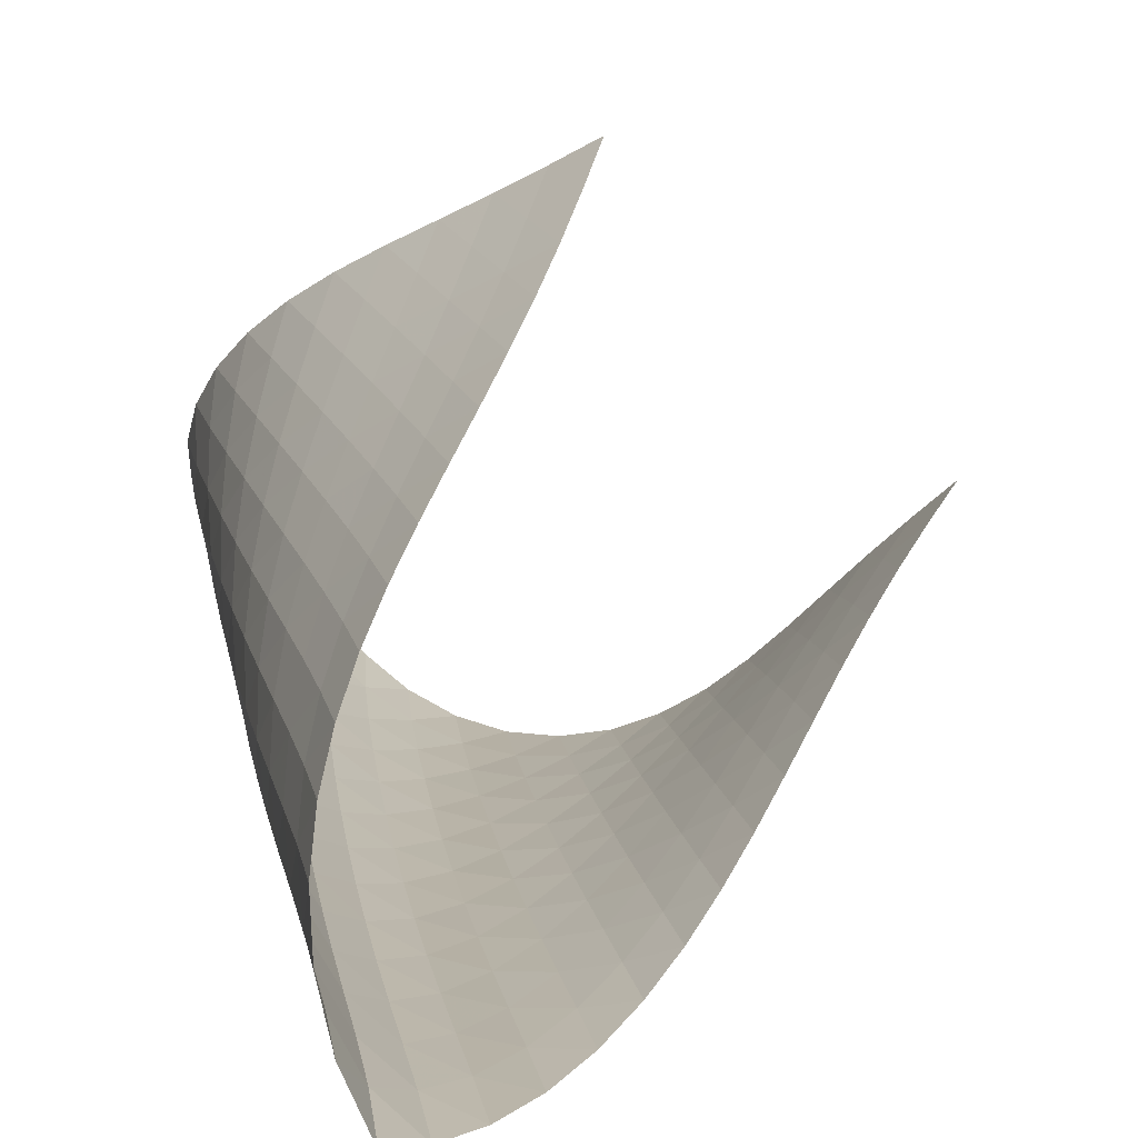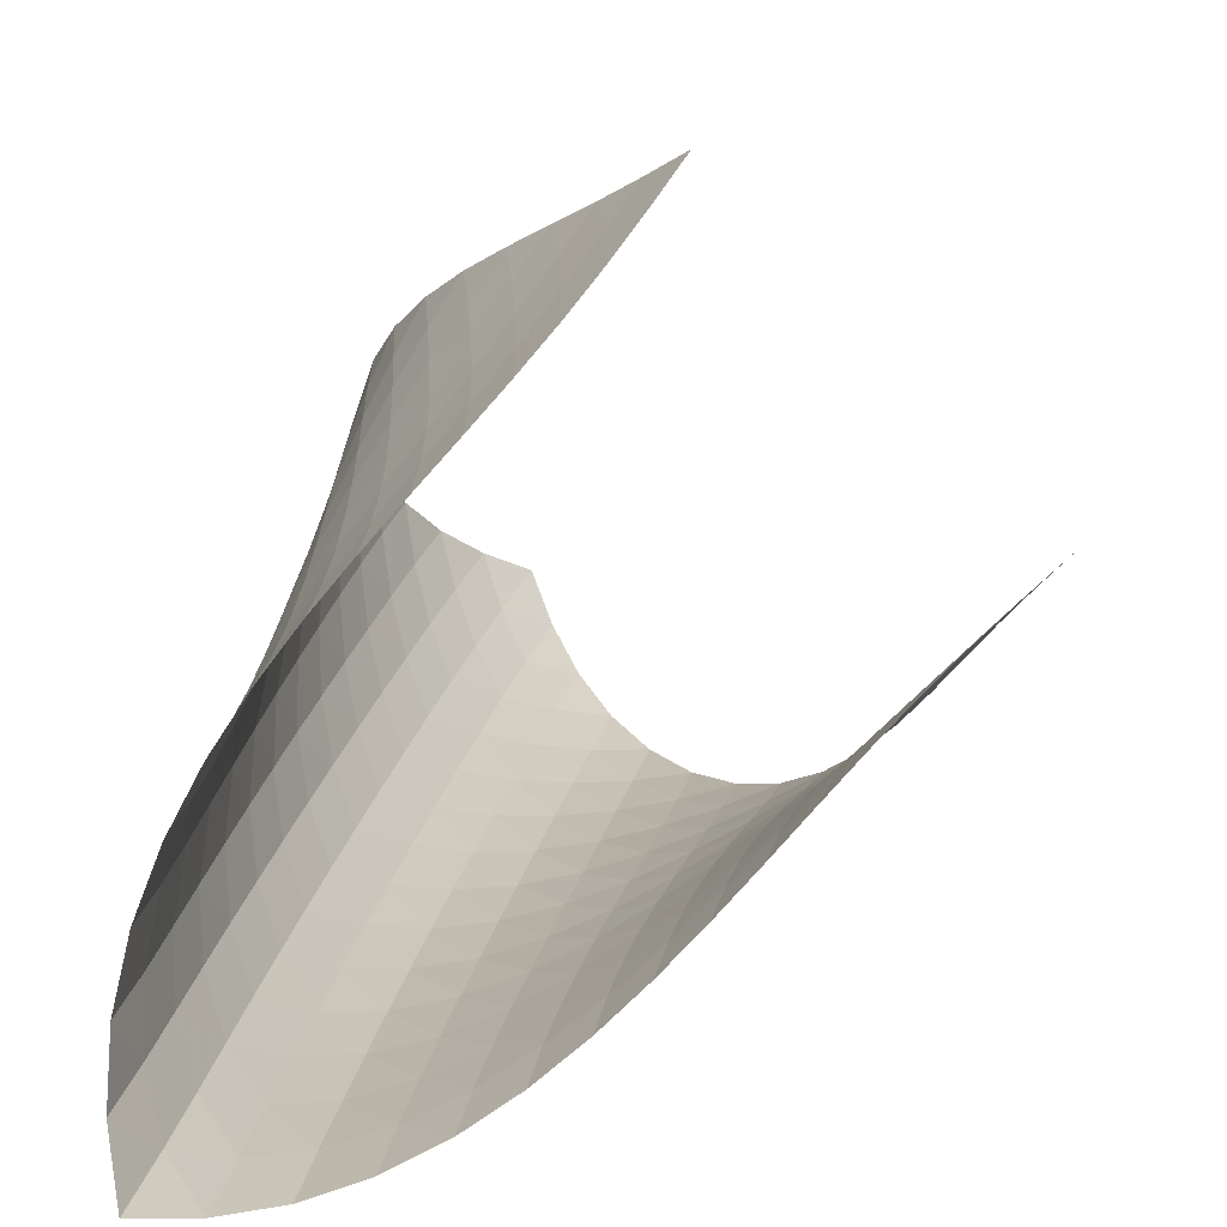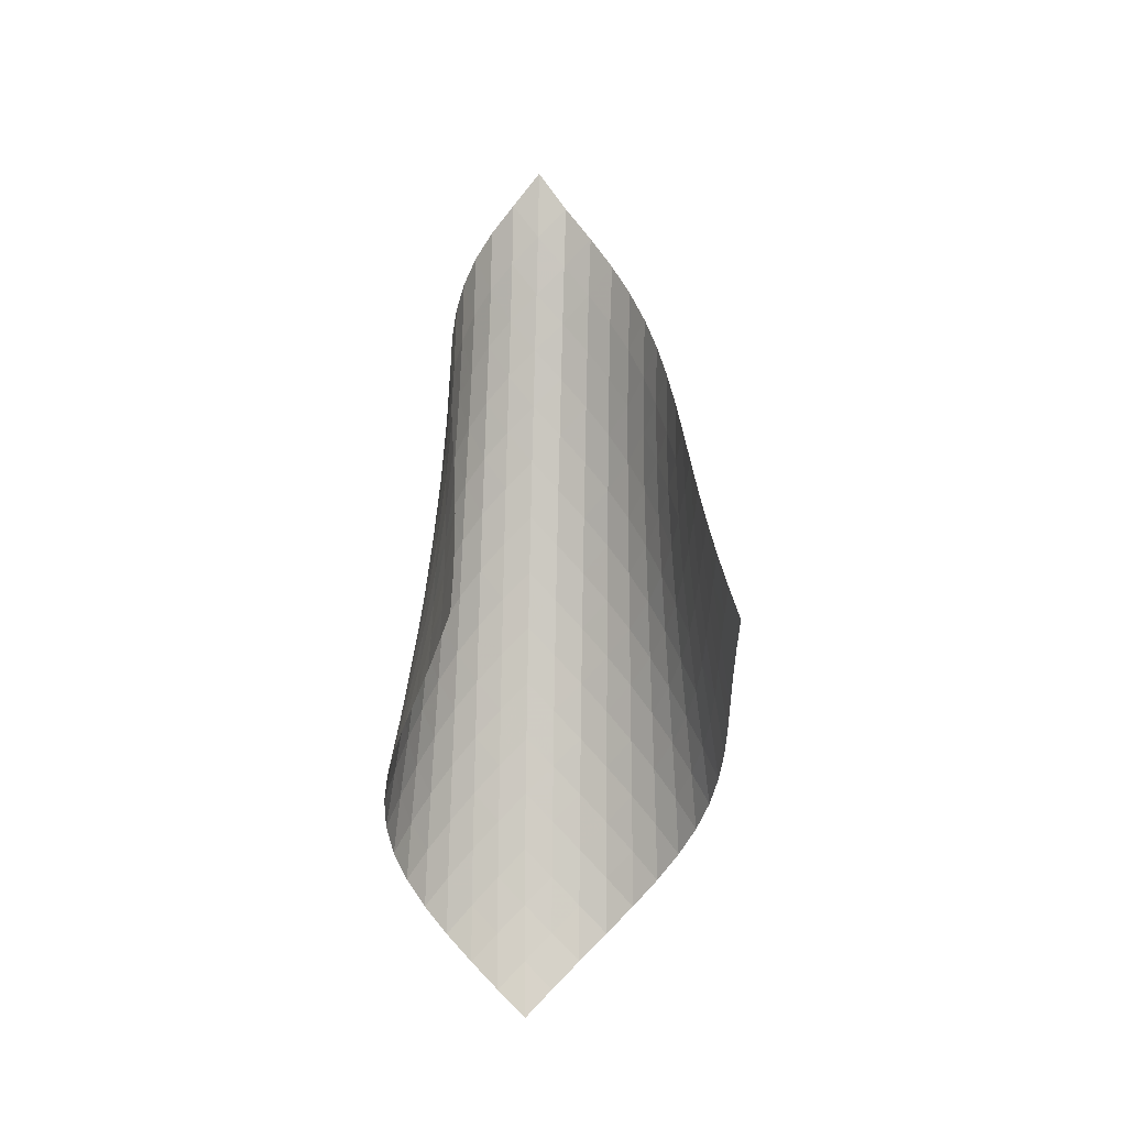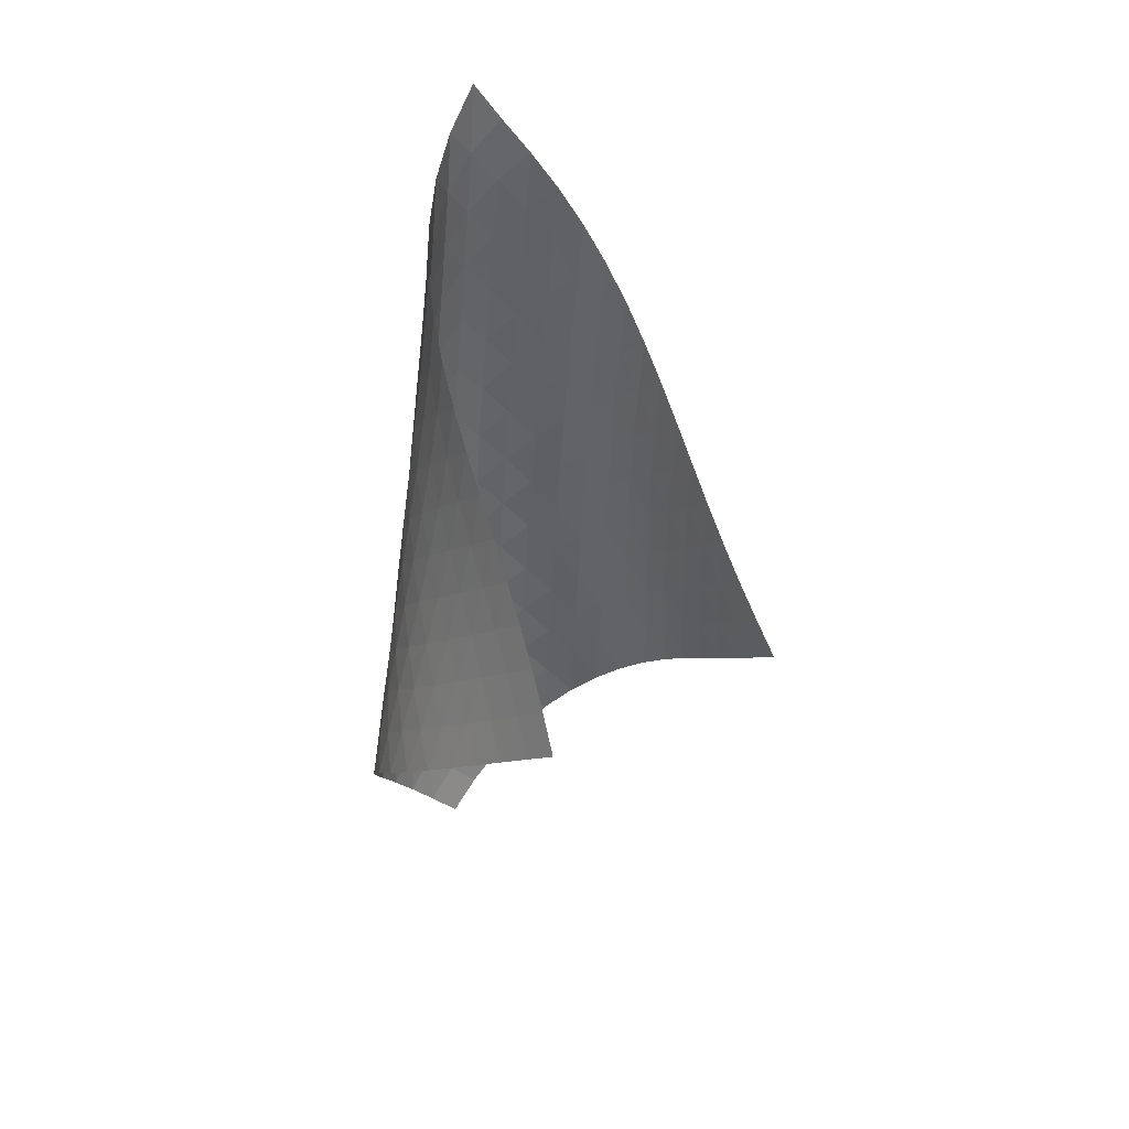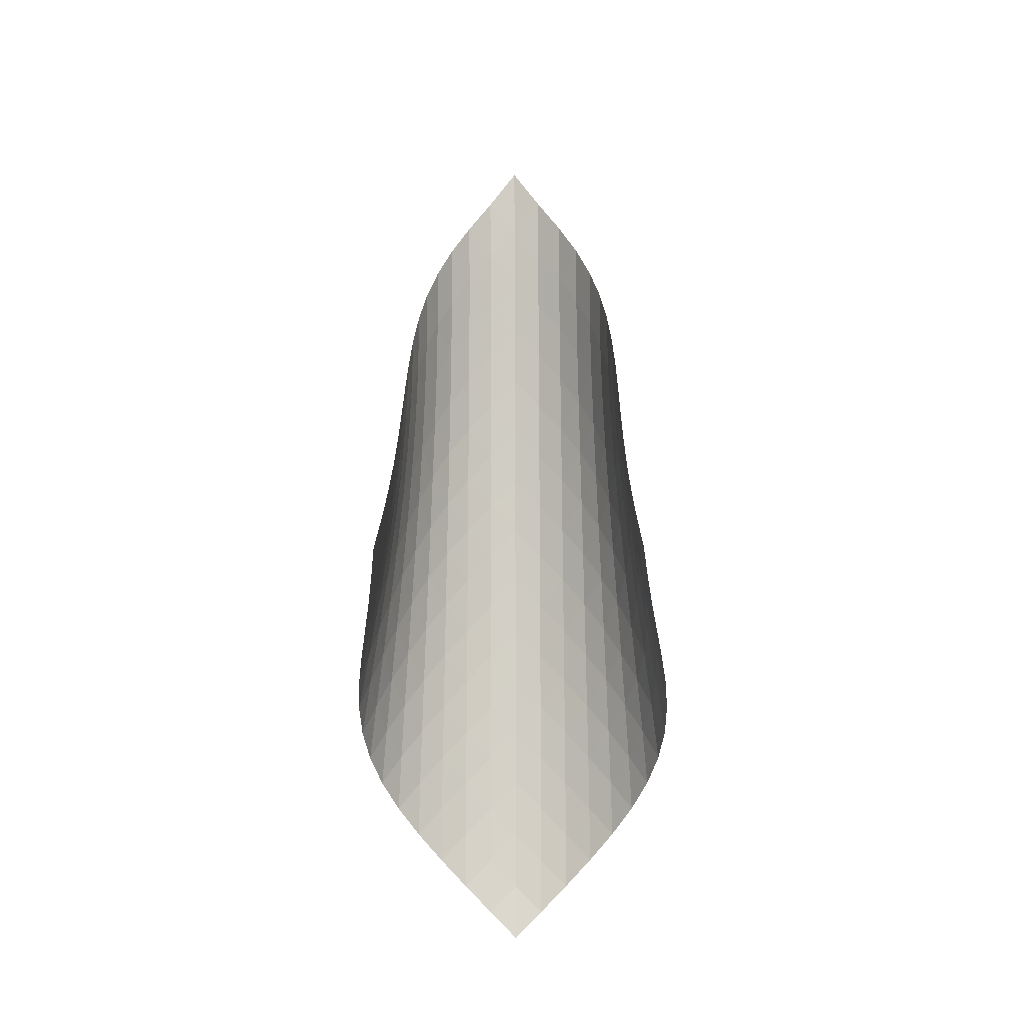
<metadata>
{"format":"obj","ext":"obj","renderer":"f3d","projection":"perspective","resolution":1024,"background":"white","views":[{"elev":19.3,"azim":177.5,"up":"+Z"},{"elev":20.8,"azim":-167.2,"up":"+Z"},{"elev":-9.1,"azim":-55.8,"up":"+Y"},{"elev":32.6,"azim":-81.4,"up":"+Y"},{"elev":-12.9,"azim":-43.8,"up":"+Y"}]}
</metadata>
<code>
v -6.503 -0.05357 6.503
v -9.037 -11.03 13.02
v -13.02 -11.03 9.037
v -5.402 -18.91 5.402
v -12.6 -10.32 8.774
v -12.2 -9.602 8.5
v -11.81 -8.88 8.211
v -11.43 -8.154 7.906
v -11.06 -7.427 7.59
v -10.7 -6.7 7.268
v -10.32 -5.974 6.949
v -9.933 -5.25 6.643
v -9.518 -4.527 6.364
v -9.07 -3.804 6.129
v -8.585 -3.08 5.961
v -8.065 -2.355 5.885
v -7.522 -1.626 5.93
v -6.982 -0.8786 6.126
v -6.126 -0.8786 6.982
v -5.93 -1.626 7.522
v -5.885 -2.355 8.065
v -5.961 -3.08 8.585
v -6.129 -3.804 9.07
v -6.364 -4.527 9.518
v -6.643 -5.25 9.933
v -6.949 -5.974 10.32
v -7.268 -6.7 10.7
v -7.59 -7.427 11.06
v -7.906 -8.154 11.43
v -8.211 -8.88 11.81
v -8.5 -9.602 12.2
v -8.774 -10.32 12.6
v -8.451 -11.5 12.58
v -7.856 -11.97 12.16
v -7.25 -12.43 11.74
v -6.642 -12.9 11.33
v -6.047 -13.36 10.9
v -5.489 -13.83 10.43
v -4.995 -14.32 9.91
v -4.591 -14.83 9.337
v -4.306 -15.36 8.718
v -4.16 -15.91 8.075
v -4.162 -16.49 7.437
v -4.306 -17.08 6.834
v -4.575 -17.69 6.287
v -4.948 -18.3 5.81
v -5.81 -18.3 4.948
v -6.287 -17.69 4.575
v -6.834 -17.08 4.306
v -7.437 -16.49 4.162
v -8.075 -15.91 4.16
v -8.718 -15.36 4.306
v -9.337 -14.83 4.591
v -9.91 -14.32 4.995
v -10.43 -13.83 5.489
v -10.9 -13.36 6.047
v -11.33 -12.9 6.642
v -11.74 -12.43 7.25
v -12.16 -11.97 7.856
v -12.58 -11.5 8.451
v -6.408 -1.501 6.408
v -6.859 -2.185 6.016
v -7.383 -2.885 5.805
v -7.92 -3.594 5.749
v -8.44 -4.308 5.814
v -8.928 -5.024 5.971
v -9.381 -5.742 6.191
v -9.805 -6.461 6.454
v -10.21 -7.183 6.741
v -10.59 -7.905 7.04
v -10.98 -8.628 7.34
v -11.36 -9.351 7.634
v -11.76 -10.07 7.918
v -12.17 -10.79 8.189
v -6.016 -2.185 6.859
v -6.286 -2.798 6.286
v -6.724 -3.453 5.879
v -7.244 -4.133 5.655
v -7.783 -4.828 5.586
v -8.307 -5.532 5.64
v -8.802 -6.241 5.783
v -9.265 -6.953 5.987
v -9.701 -7.668 6.232
v -10.12 -8.385 6.5
v -10.52 -9.104 6.778
v -10.92 -9.823 7.057
v -11.33 -10.54 7.331
v -11.74 -11.26 7.596
v -5.805 -2.885 7.383
v -5.879 -3.453 6.724
v -6.154 -4.061 6.154
v -6.59 -4.705 5.742
v -7.109 -5.373 5.503
v -7.652 -6.058 5.418
v -8.183 -6.753 5.452
v -8.69 -7.454 5.575
v -9.167 -8.16 5.759
v -9.619 -8.869 5.983
v -10.05 -9.581 6.229
v -10.48 -10.29 6.485
v -10.9 -11.01 6.742
v -11.32 -11.72 6.997
v -5.749 -3.594 7.92
v -5.655 -4.133 7.244
v -5.742 -4.705 6.59
v -6.027 -5.312 6.027
v -6.463 -5.95 5.612
v -6.981 -6.61 5.359
v -7.527 -7.286 5.252
v -8.068 -7.971 5.262
v -8.588 -8.664 5.358
v -9.082 -9.362 5.516
v -9.554 -10.06 5.713
v -10.01 -10.77 5.934
v -10.45 -11.48 6.166
v -10.89 -12.19 6.401
v -5.814 -4.308 8.44
v -5.586 -4.828 7.783
v -5.503 -5.373 7.109
v -5.612 -5.95 6.463
v -5.908 -6.558 5.908
v -6.344 -7.192 5.491
v -6.86 -7.845 5.223
v -7.409 -8.512 5.093
v -7.958 -9.189 5.073
v -8.492 -9.873 5.139
v -9.006 -10.56 5.266
v -9.499 -11.26 5.432
v -9.976 -11.96 5.624
v -10.44 -12.66 5.829
v -5.971 -5.024 8.928
v -5.64 -5.532 8.307
v -5.418 -6.058 7.652
v -5.359 -6.61 6.981
v -5.491 -7.192 6.344
v -5.798 -7.801 5.798
v -6.234 -8.431 5.379
v -6.748 -9.078 5.098
v -7.298 -9.738 4.942
v -7.855 -10.41 4.892
v -8.402 -11.08 4.924
v -8.934 -11.76 5.015
v -9.448 -12.45 5.146
v -9.947 -13.14 5.306
v -6.191 -5.742 9.381
v -5.783 -6.241 8.802
v -5.452 -6.753 8.183
v -5.252 -7.286 7.527
v -5.223 -7.845 6.86
v -5.379 -8.431 6.234
v -5.696 -9.041 5.696
v -6.134 -9.669 5.277
v -6.646 -10.31 4.982
v -7.196 -10.96 4.803
v -7.758 -11.62 4.721
v -8.316 -12.29 4.715
v -8.863 -12.96 4.767
v -9.396 -13.64 4.861
v -6.454 -6.461 9.805
v -5.987 -6.953 9.265
v -5.575 -7.454 8.69
v -5.262 -7.971 8.068
v -5.093 -8.512 7.409
v -5.098 -9.078 6.748
v -5.277 -9.669 6.134
v -5.605 -10.28 5.605
v -6.044 -10.91 5.186
v -6.554 -11.54 4.878
v -7.102 -12.19 4.674
v -7.666 -12.84 4.559
v -8.233 -13.5 4.513
v -8.792 -14.16 4.525
v -6.741 -7.183 10.21
v -6.232 -7.668 9.701
v -5.759 -8.16 9.167
v -5.358 -8.664 8.588
v -5.073 -9.189 7.958
v -4.942 -9.738 7.298
v -4.982 -10.31 6.646
v -5.186 -10.91 6.044
v -5.525 -11.52 5.525
v -5.965 -12.14 5.105
v -6.471 -12.77 4.785
v -7.016 -13.41 4.556
v -7.581 -14.05 4.406
v -8.152 -14.7 4.323
v -7.04 -7.905 10.59
v -6.5 -8.385 10.12
v -5.983 -8.869 9.619
v -5.516 -9.362 9.082
v -5.139 -9.873 8.492
v -4.892 -10.41 7.855
v -4.803 -10.96 7.196
v -4.878 -11.54 6.554
v -5.105 -12.14 5.965
v -5.455 -12.75 5.455
v -5.895 -13.38 5.034
v -6.398 -14 4.701
v -6.939 -14.63 4.448
v -7.502 -15.27 4.267
v -7.34 -8.628 10.98
v -6.778 -9.104 10.52
v -6.229 -9.581 10.05
v -5.713 -10.06 9.554
v -5.266 -10.56 9.006
v -4.924 -11.08 8.402
v -4.721 -11.62 7.758
v -4.674 -12.19 7.102
v -4.785 -12.77 6.471
v -5.034 -13.38 5.895
v -5.394 -13.99 5.394
v -5.837 -14.61 4.974
v -6.336 -15.23 4.63
v -6.874 -15.86 4.359
v -7.634 -9.351 11.36
v -7.057 -9.823 10.92
v -6.485 -10.29 10.48
v -5.934 -10.77 10.01
v -5.432 -11.26 9.499
v -5.015 -11.76 8.934
v -4.715 -12.29 8.316
v -4.559 -12.84 7.666
v -4.556 -13.41 7.016
v -4.701 -14 6.398
v -4.974 -14.61 5.837
v -5.346 -15.22 5.346
v -5.793 -15.84 4.929
v -6.293 -16.46 4.582
v -7.918 -10.07 11.76
v -7.331 -10.54 11.33
v -6.742 -11.01 10.9
v -6.166 -11.48 10.45
v -5.624 -11.96 9.976
v -5.146 -12.45 9.448
v -4.767 -12.96 8.863
v -4.513 -13.5 8.233
v -4.406 -14.05 7.581
v -4.448 -14.63 6.939
v -4.63 -15.23 6.336
v -4.929 -15.84 5.793
v -5.319 -16.46 5.319
v -5.778 -17.07 4.914
v -8.189 -10.79 12.17
v -7.596 -11.26 11.74
v -6.997 -11.72 11.32
v -6.401 -12.19 10.89
v -5.829 -12.66 10.44
v -5.306 -13.14 9.947
v -4.861 -13.64 9.396
v -4.525 -14.16 8.792
v -4.323 -14.7 8.152
v -4.267 -15.27 7.502
v -4.359 -15.86 6.874
v -4.582 -16.46 6.293
v -4.914 -17.07 5.778
v -5.331 -17.69 5.331
f 256 46 4
f 256 4 47
f 5 74 60
f 5 60 3
f 74 88 59
f 74 59 60
f 88 102 58
f 88 58 59
f 102 116 57
f 102 57 58
f 116 130 56
f 116 56 57
f 130 144 55
f 130 55 56
f 144 158 54
f 144 54 55
f 158 172 53
f 158 53 54
f 172 186 52
f 172 52 53
f 186 200 51
f 186 51 52
f 200 214 50
f 200 50 51
f 214 228 49
f 214 49 50
f 228 242 48
f 228 48 49
f 242 256 47
f 242 47 48
f 1 19 61
f 1 61 18
f 18 61 62
f 18 62 17
f 17 62 63
f 17 63 16
f 16 63 64
f 16 64 15
f 15 64 65
f 15 65 14
f 14 65 66
f 14 66 13
f 13 66 67
f 13 67 12
f 12 67 68
f 12 68 11
f 11 68 69
f 11 69 10
f 10 69 70
f 10 70 9
f 9 70 71
f 9 71 8
f 8 71 72
f 8 72 7
f 7 72 73
f 7 73 6
f 6 73 74
f 6 74 5
f 19 20 75
f 19 75 61
f 61 75 76
f 61 76 62
f 62 76 77
f 62 77 63
f 63 77 78
f 63 78 64
f 64 78 79
f 64 79 65
f 65 79 80
f 65 80 66
f 66 80 81
f 66 81 67
f 67 81 82
f 67 82 68
f 68 82 83
f 68 83 69
f 69 83 84
f 69 84 70
f 70 84 85
f 70 85 71
f 71 85 86
f 71 86 72
f 72 86 87
f 72 87 73
f 73 87 88
f 73 88 74
f 20 21 89
f 20 89 75
f 75 89 90
f 75 90 76
f 76 90 91
f 76 91 77
f 77 91 92
f 77 92 78
f 78 92 93
f 78 93 79
f 79 93 94
f 79 94 80
f 80 94 95
f 80 95 81
f 81 95 96
f 81 96 82
f 82 96 97
f 82 97 83
f 83 97 98
f 83 98 84
f 84 98 99
f 84 99 85
f 85 99 100
f 85 100 86
f 86 100 101
f 86 101 87
f 87 101 102
f 87 102 88
f 21 22 103
f 21 103 89
f 89 103 104
f 89 104 90
f 90 104 105
f 90 105 91
f 91 105 106
f 91 106 92
f 92 106 107
f 92 107 93
f 93 107 108
f 93 108 94
f 94 108 109
f 94 109 95
f 95 109 110
f 95 110 96
f 96 110 111
f 96 111 97
f 97 111 112
f 97 112 98
f 98 112 113
f 98 113 99
f 99 113 114
f 99 114 100
f 100 114 115
f 100 115 101
f 101 115 116
f 101 116 102
f 22 23 117
f 22 117 103
f 103 117 118
f 103 118 104
f 104 118 119
f 104 119 105
f 105 119 120
f 105 120 106
f 106 120 121
f 106 121 107
f 107 121 122
f 107 122 108
f 108 122 123
f 108 123 109
f 109 123 124
f 109 124 110
f 110 124 125
f 110 125 111
f 111 125 126
f 111 126 112
f 112 126 127
f 112 127 113
f 113 127 128
f 113 128 114
f 114 128 129
f 114 129 115
f 115 129 130
f 115 130 116
f 23 24 131
f 23 131 117
f 117 131 132
f 117 132 118
f 118 132 133
f 118 133 119
f 119 133 134
f 119 134 120
f 120 134 135
f 120 135 121
f 121 135 136
f 121 136 122
f 122 136 137
f 122 137 123
f 123 137 138
f 123 138 124
f 124 138 139
f 124 139 125
f 125 139 140
f 125 140 126
f 126 140 141
f 126 141 127
f 127 141 142
f 127 142 128
f 128 142 143
f 128 143 129
f 129 143 144
f 129 144 130
f 24 25 145
f 24 145 131
f 131 145 146
f 131 146 132
f 132 146 147
f 132 147 133
f 133 147 148
f 133 148 134
f 134 148 149
f 134 149 135
f 135 149 150
f 135 150 136
f 136 150 151
f 136 151 137
f 137 151 152
f 137 152 138
f 138 152 153
f 138 153 139
f 139 153 154
f 139 154 140
f 140 154 155
f 140 155 141
f 141 155 156
f 141 156 142
f 142 156 157
f 142 157 143
f 143 157 158
f 143 158 144
f 25 26 159
f 25 159 145
f 145 159 160
f 145 160 146
f 146 160 161
f 146 161 147
f 147 161 162
f 147 162 148
f 148 162 163
f 148 163 149
f 149 163 164
f 149 164 150
f 150 164 165
f 150 165 151
f 151 165 166
f 151 166 152
f 152 166 167
f 152 167 153
f 153 167 168
f 153 168 154
f 154 168 169
f 154 169 155
f 155 169 170
f 155 170 156
f 156 170 171
f 156 171 157
f 157 171 172
f 157 172 158
f 26 27 173
f 26 173 159
f 159 173 174
f 159 174 160
f 160 174 175
f 160 175 161
f 161 175 176
f 161 176 162
f 162 176 177
f 162 177 163
f 163 177 178
f 163 178 164
f 164 178 179
f 164 179 165
f 165 179 180
f 165 180 166
f 166 180 181
f 166 181 167
f 167 181 182
f 167 182 168
f 168 182 183
f 168 183 169
f 169 183 184
f 169 184 170
f 170 184 185
f 170 185 171
f 171 185 186
f 171 186 172
f 27 28 187
f 27 187 173
f 173 187 188
f 173 188 174
f 174 188 189
f 174 189 175
f 175 189 190
f 175 190 176
f 176 190 191
f 176 191 177
f 177 191 192
f 177 192 178
f 178 192 193
f 178 193 179
f 179 193 194
f 179 194 180
f 180 194 195
f 180 195 181
f 181 195 196
f 181 196 182
f 182 196 197
f 182 197 183
f 183 197 198
f 183 198 184
f 184 198 199
f 184 199 185
f 185 199 200
f 185 200 186
f 28 29 201
f 28 201 187
f 187 201 202
f 187 202 188
f 188 202 203
f 188 203 189
f 189 203 204
f 189 204 190
f 190 204 205
f 190 205 191
f 191 205 206
f 191 206 192
f 192 206 207
f 192 207 193
f 193 207 208
f 193 208 194
f 194 208 209
f 194 209 195
f 195 209 210
f 195 210 196
f 196 210 211
f 196 211 197
f 197 211 212
f 197 212 198
f 198 212 213
f 198 213 199
f 199 213 214
f 199 214 200
f 29 30 215
f 29 215 201
f 201 215 216
f 201 216 202
f 202 216 217
f 202 217 203
f 203 217 218
f 203 218 204
f 204 218 219
f 204 219 205
f 205 219 220
f 205 220 206
f 206 220 221
f 206 221 207
f 207 221 222
f 207 222 208
f 208 222 223
f 208 223 209
f 209 223 224
f 209 224 210
f 210 224 225
f 210 225 211
f 211 225 226
f 211 226 212
f 212 226 227
f 212 227 213
f 213 227 228
f 213 228 214
f 30 31 229
f 30 229 215
f 215 229 230
f 215 230 216
f 216 230 231
f 216 231 217
f 217 231 232
f 217 232 218
f 218 232 233
f 218 233 219
f 219 233 234
f 219 234 220
f 220 234 235
f 220 235 221
f 221 235 236
f 221 236 222
f 222 236 237
f 222 237 223
f 223 237 238
f 223 238 224
f 224 238 239
f 224 239 225
f 225 239 240
f 225 240 226
f 226 240 241
f 226 241 227
f 227 241 242
f 227 242 228
f 31 32 243
f 31 243 229
f 229 243 244
f 229 244 230
f 230 244 245
f 230 245 231
f 231 245 246
f 231 246 232
f 232 246 247
f 232 247 233
f 233 247 248
f 233 248 234
f 234 248 249
f 234 249 235
f 235 249 250
f 235 250 236
f 236 250 251
f 236 251 237
f 237 251 252
f 237 252 238
f 238 252 253
f 238 253 239
f 239 253 254
f 239 254 240
f 240 254 255
f 240 255 241
f 241 255 256
f 241 256 242
f 32 2 33
f 32 33 243
f 243 33 34
f 243 34 244
f 244 34 35
f 244 35 245
f 245 35 36
f 245 36 246
f 246 36 37
f 246 37 247
f 247 37 38
f 247 38 248
f 248 38 39
f 248 39 249
f 249 39 40
f 249 40 250
f 250 40 41
f 250 41 251
f 251 41 42
f 251 42 252
f 252 42 43
f 252 43 253
f 253 43 44
f 253 44 254
f 254 44 45
f 254 45 255
f 255 45 46
f 255 46 256

</code>
